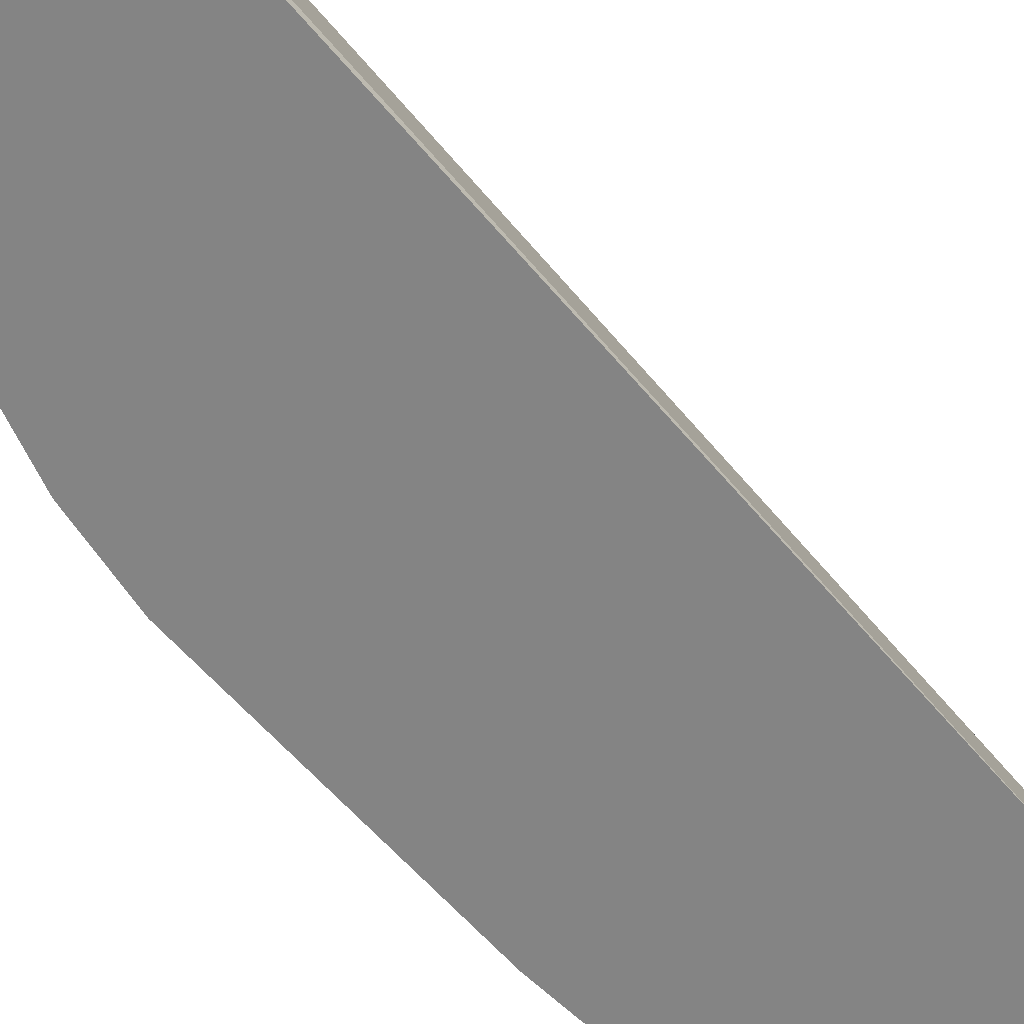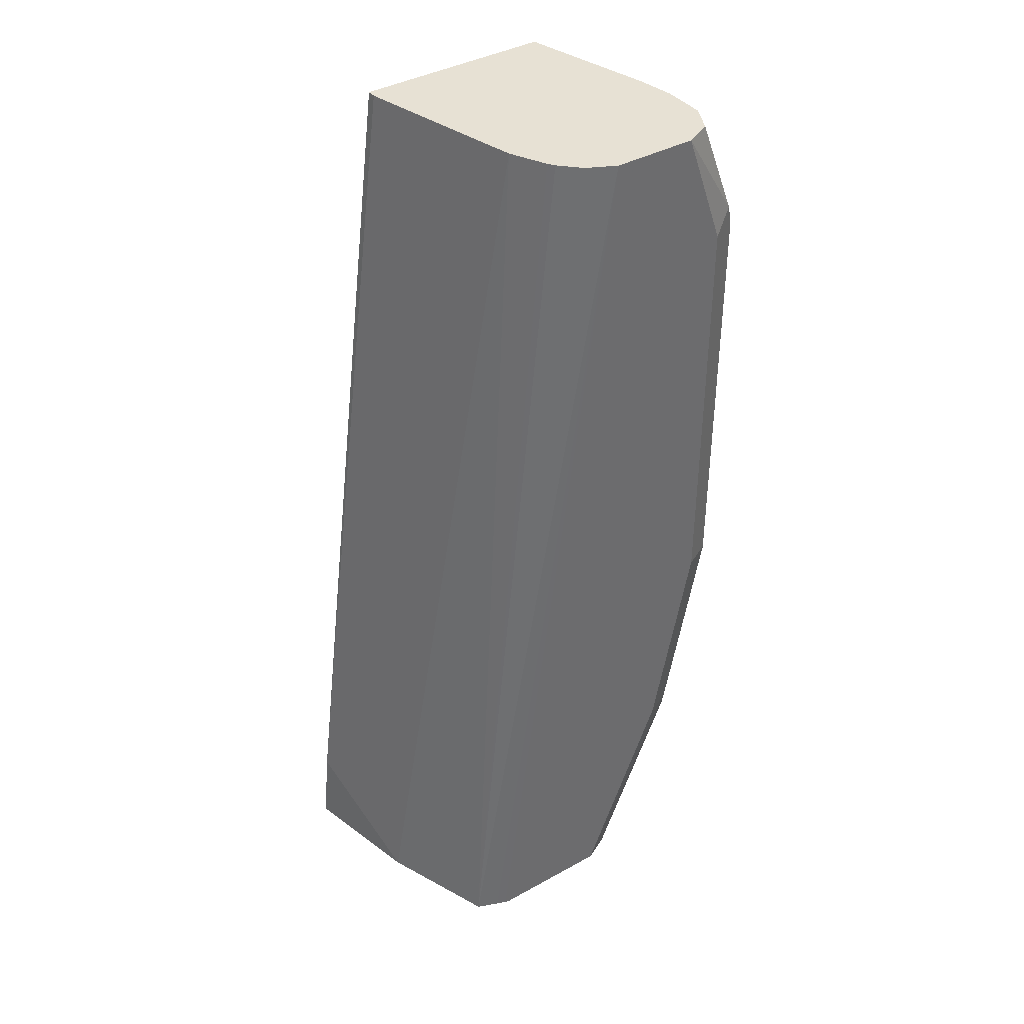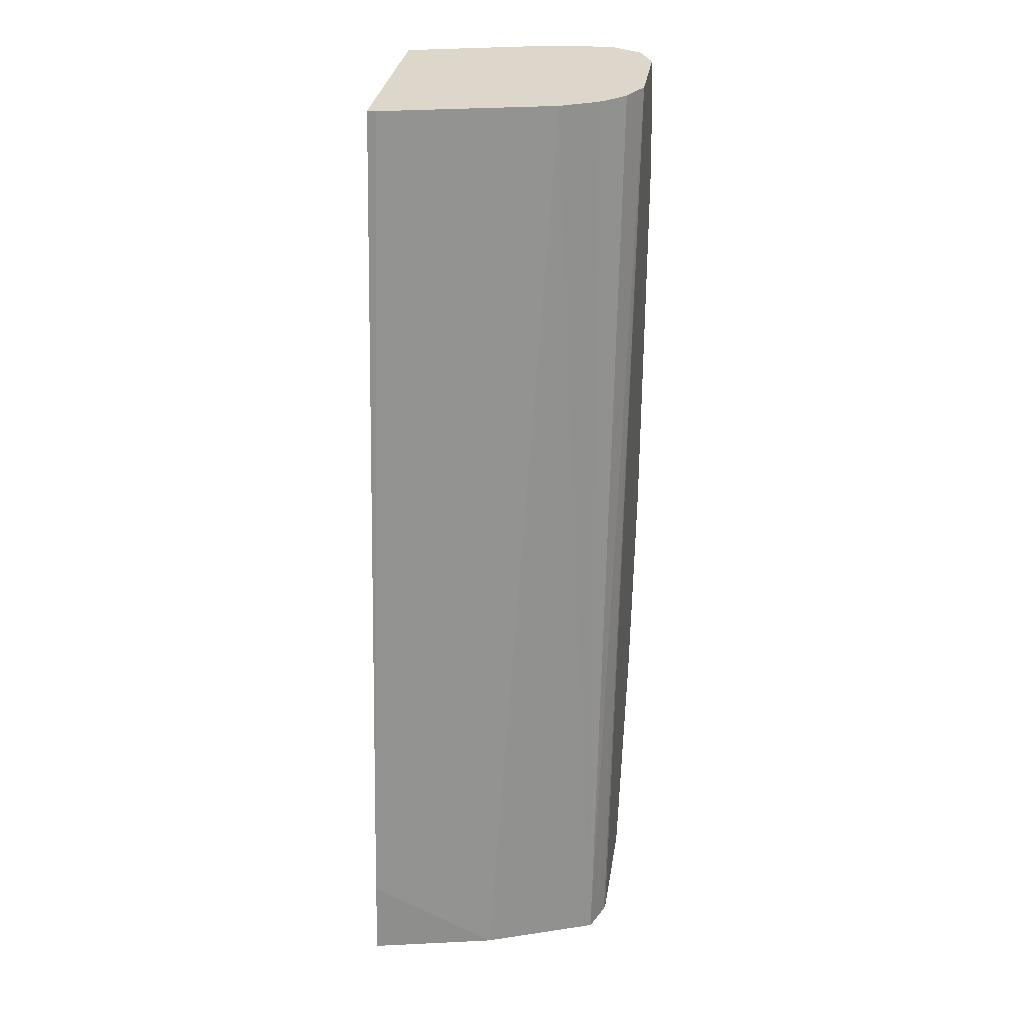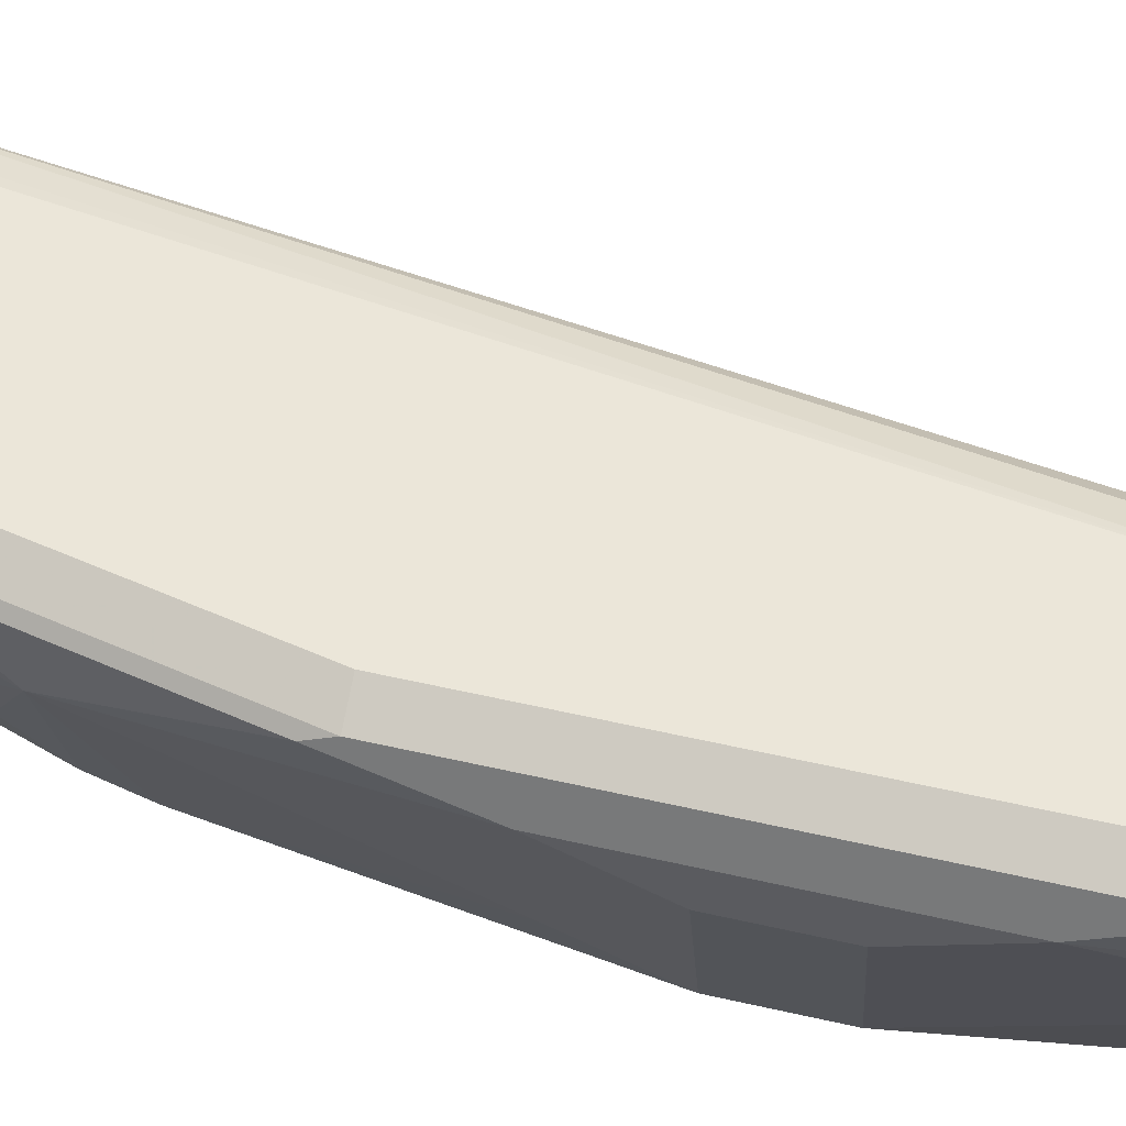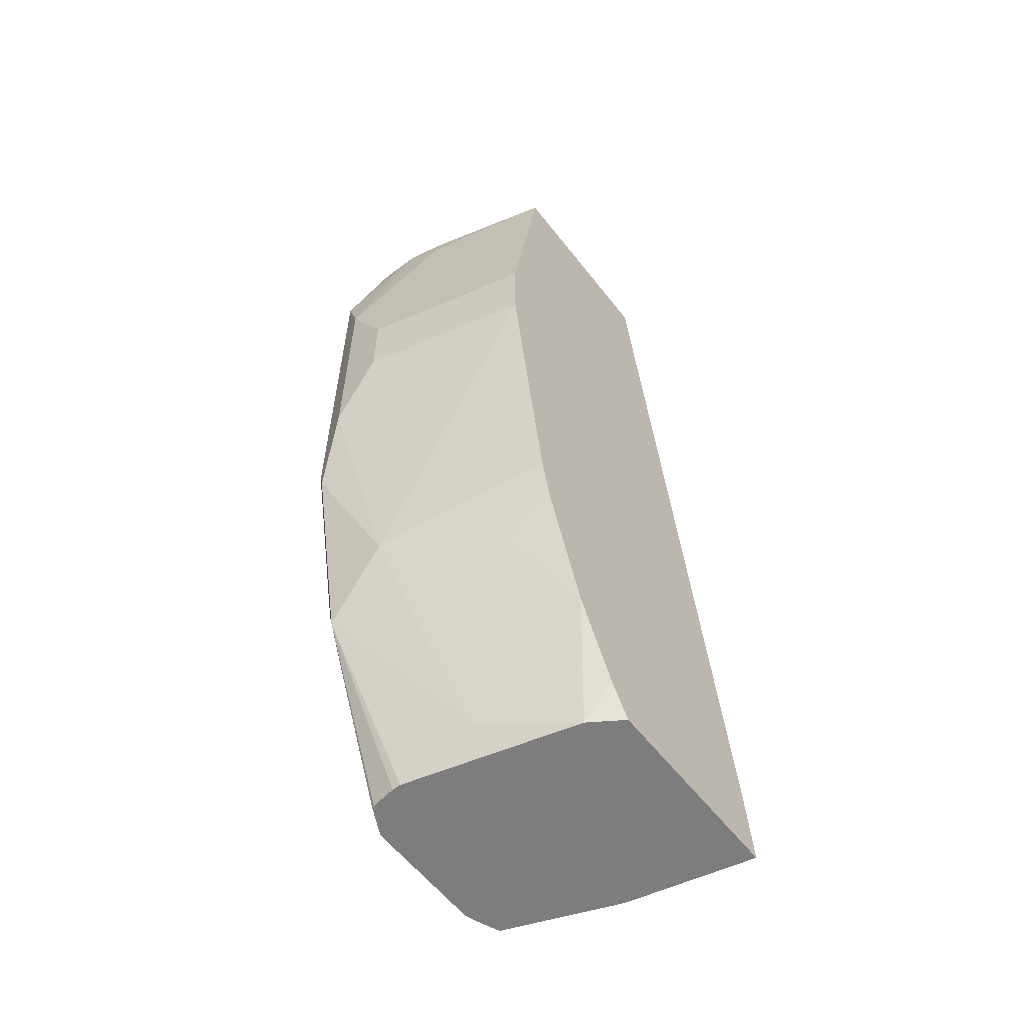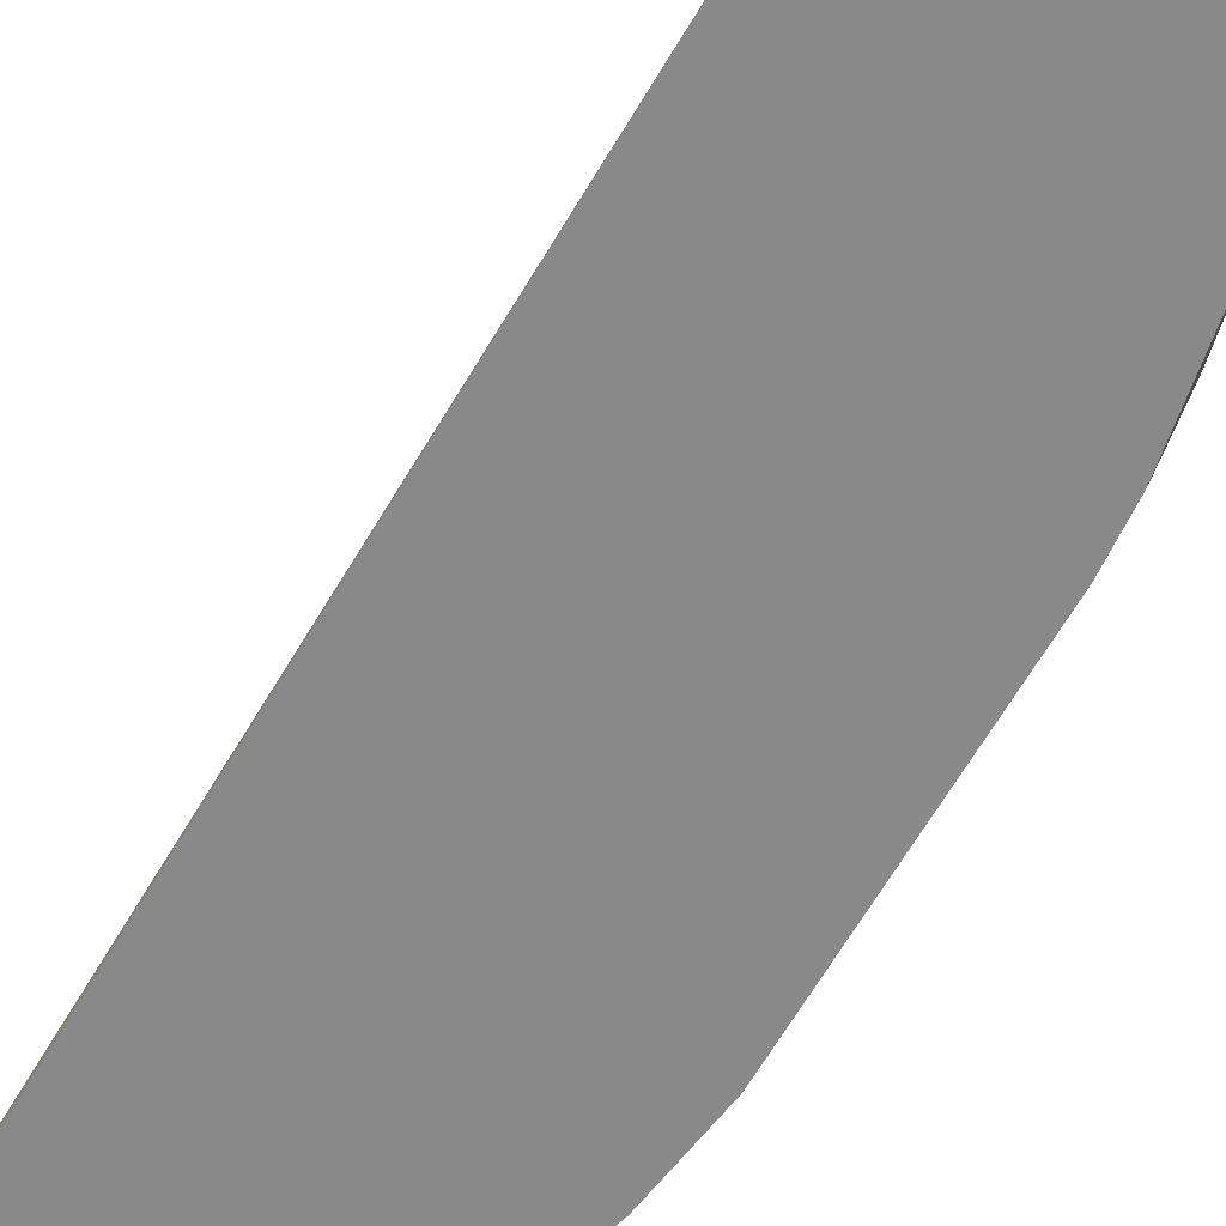
<metadata>
{"format":"obj","ext":"obj","renderer":"f3d","projection":"perspective","resolution":1024,"background":"white","views":[{"elev":-61.4,"azim":32.7,"up":"+Y"},{"elev":39.4,"azim":145.4,"up":"+Z"},{"elev":30.7,"azim":98.9,"up":"+Z"},{"elev":57.4,"azim":-76.7,"up":"+Y"},{"elev":-59.1,"azim":-52.2,"up":"+Z"},{"elev":-63.1,"azim":142.4,"up":"+Y"}]}
</metadata>
<code>
v -0.6429 0.03673 0.2571
v -0.6245 8.25e-06 0.3306
v -0.6245 0.01836 0.345
v -0.6367 0.04897 0.2939
v -0.6429 0.03673 0.1469
v -0.6429 0.01836 0.2204
v -0.6061 -0.05498 0.345
v -0.6216 0.002864 0.345
v -0.6245 -0.01836 0.2939
v -0.6245 0.03673 0.345
v -0.6337 0.0505 0.303
v -0.6245 0.0551 0.2939
v -0.6367 0.04897 0.1102
v -0.6429 0.01836 0.1836
v -0.6383 0.04591 0.1011
v -0.6245 0.01836 0.03674
v -0.6245 -0.05498 0.2204
v -0.6245 -0.03673 0.2571
v -0.5209 -0.05498 0.345
v -0.6184 0.04897 0.345
v -0.6157 0.05032 0.345
v -0.6061 0.0551 0.345
v -0.6245 0.0551 0.1102
v -0.6184 0.04897 0.0184
v -0.6245 -0.03673 0.1469
v -0.6245 -0.05498 0.1835
v -0.6199 0.04591 0.009224
v -0.5832 8.25e-06 -0.05738
v -0.5832 -0.05498 -0.02061
v -0.6015 -0.03673 0.01607
v -0.6016 -0.05498 0.03446
v -0.6061 -0.05498 0.055
v -0.5209 -0.05108 0.345
v -0.4727 -0.05498 -0.03614
v -0.5694 0.0551 0.345
v -0.6061 0.0551 0.0184
v -0.6084 0.0505 1.221e-05
v -0.5816 0.04897 -0.07144
v -0.5823 0.04763 -0.07144
v -0.5841 0.03673 -0.07144
v -0.5841 0.03288 -0.07144
v -0.5648 -0.04107 -0.07144
v -0.5831 -0.05498 -0.02082
v -0.5393 0.02238 0.345
v -0.482 8.25e-06 -0.07144
v -0.4694 -0.05498 -0.07144
v -0.5571 0.04897 0.345
v -0.5009 0.04926 -0.07144
v -0.5102 0.05307 -0.07144
v -0.5143 0.05465 -0.07144
v -0.5163 0.0551 -0.07144
v -0.5694 0.0551 -0.07144
v -0.5707 0.05442 -0.07144
v -0.5557 -0.05498 -0.07144
v -0.5647 -0.05498 -0.05754
v -0.5648 -0.05498 -0.05738
v -0.5419 0.02755 0.345
v -0.5489 0.04075 0.345
v -0.547 0.03788 0.345
f 25 32 26
f 27 37 38
f 27 38 39
f 27 39 40
f 28 41 42
f 27 41 28
f 29 31 30
f 28 42 43
f 24 37 27
f 28 43 29
f 27 40 41
f 24 36 37
f 14 25 26
f 16 32 25
f 16 31 32
f 16 30 31
f 16 29 30
f 16 28 29
f 16 27 28
f 15 27 16
f 14 16 25
f 13 27 15
f 13 24 27
f 33 34 45
f 13 36 24
f 19 34 33
f 33 45 44
f 38 41 40
f 35 47 48
f 13 23 36
f 48 58 59
f 47 58 48
f 44 48 57
f 44 45 48
f 42 56 43
f 42 55 56
f 42 54 55
f 38 40 39
f 38 42 41
f 38 54 42
f 38 46 54
f 38 45 46
f 38 48 45
f 48 59 57
f 38 50 49
f 38 51 50
f 38 52 51
f 38 53 52
f 37 53 38
f 37 52 53
f 36 52 37
f 35 50 51
f 35 49 50
f 35 48 49
f 34 46 45
f 12 36 23
f 38 49 48
f 12 51 52
f 3 10 4
f 3 20 10
f 3 21 20
f 3 22 21
f 3 35 22
f 3 47 35
f 3 58 47
f 3 59 58
f 3 57 59
f 3 44 57
f 3 33 44
f 3 19 33
f 3 8 7
f 2 9 7
f 2 8 3
f 2 7 8
f 1 9 2
f 1 6 9
f 1 14 6
f 1 5 14
f 1 13 5
f 1 4 13
f 1 3 4
f 1 2 3
f 12 52 36
f 4 10 11
f 4 11 12
f 3 7 19
f 4 23 13
f 4 12 23
f 12 35 51
f 12 22 35
f 11 22 12
f 11 21 22
f 11 20 21
f 10 20 11
f 7 34 19
f 7 54 46
f 7 55 54
f 7 56 55
f 7 43 56
f 7 29 43
f 7 46 34
f 7 31 29
f 5 13 15
f 5 15 16
f 5 16 14
f 6 14 26
f 6 17 18
f 6 18 9
f 6 26 17
f 7 18 17
f 7 17 26
f 7 26 32
f 7 32 31
f 7 9 18

</code>
